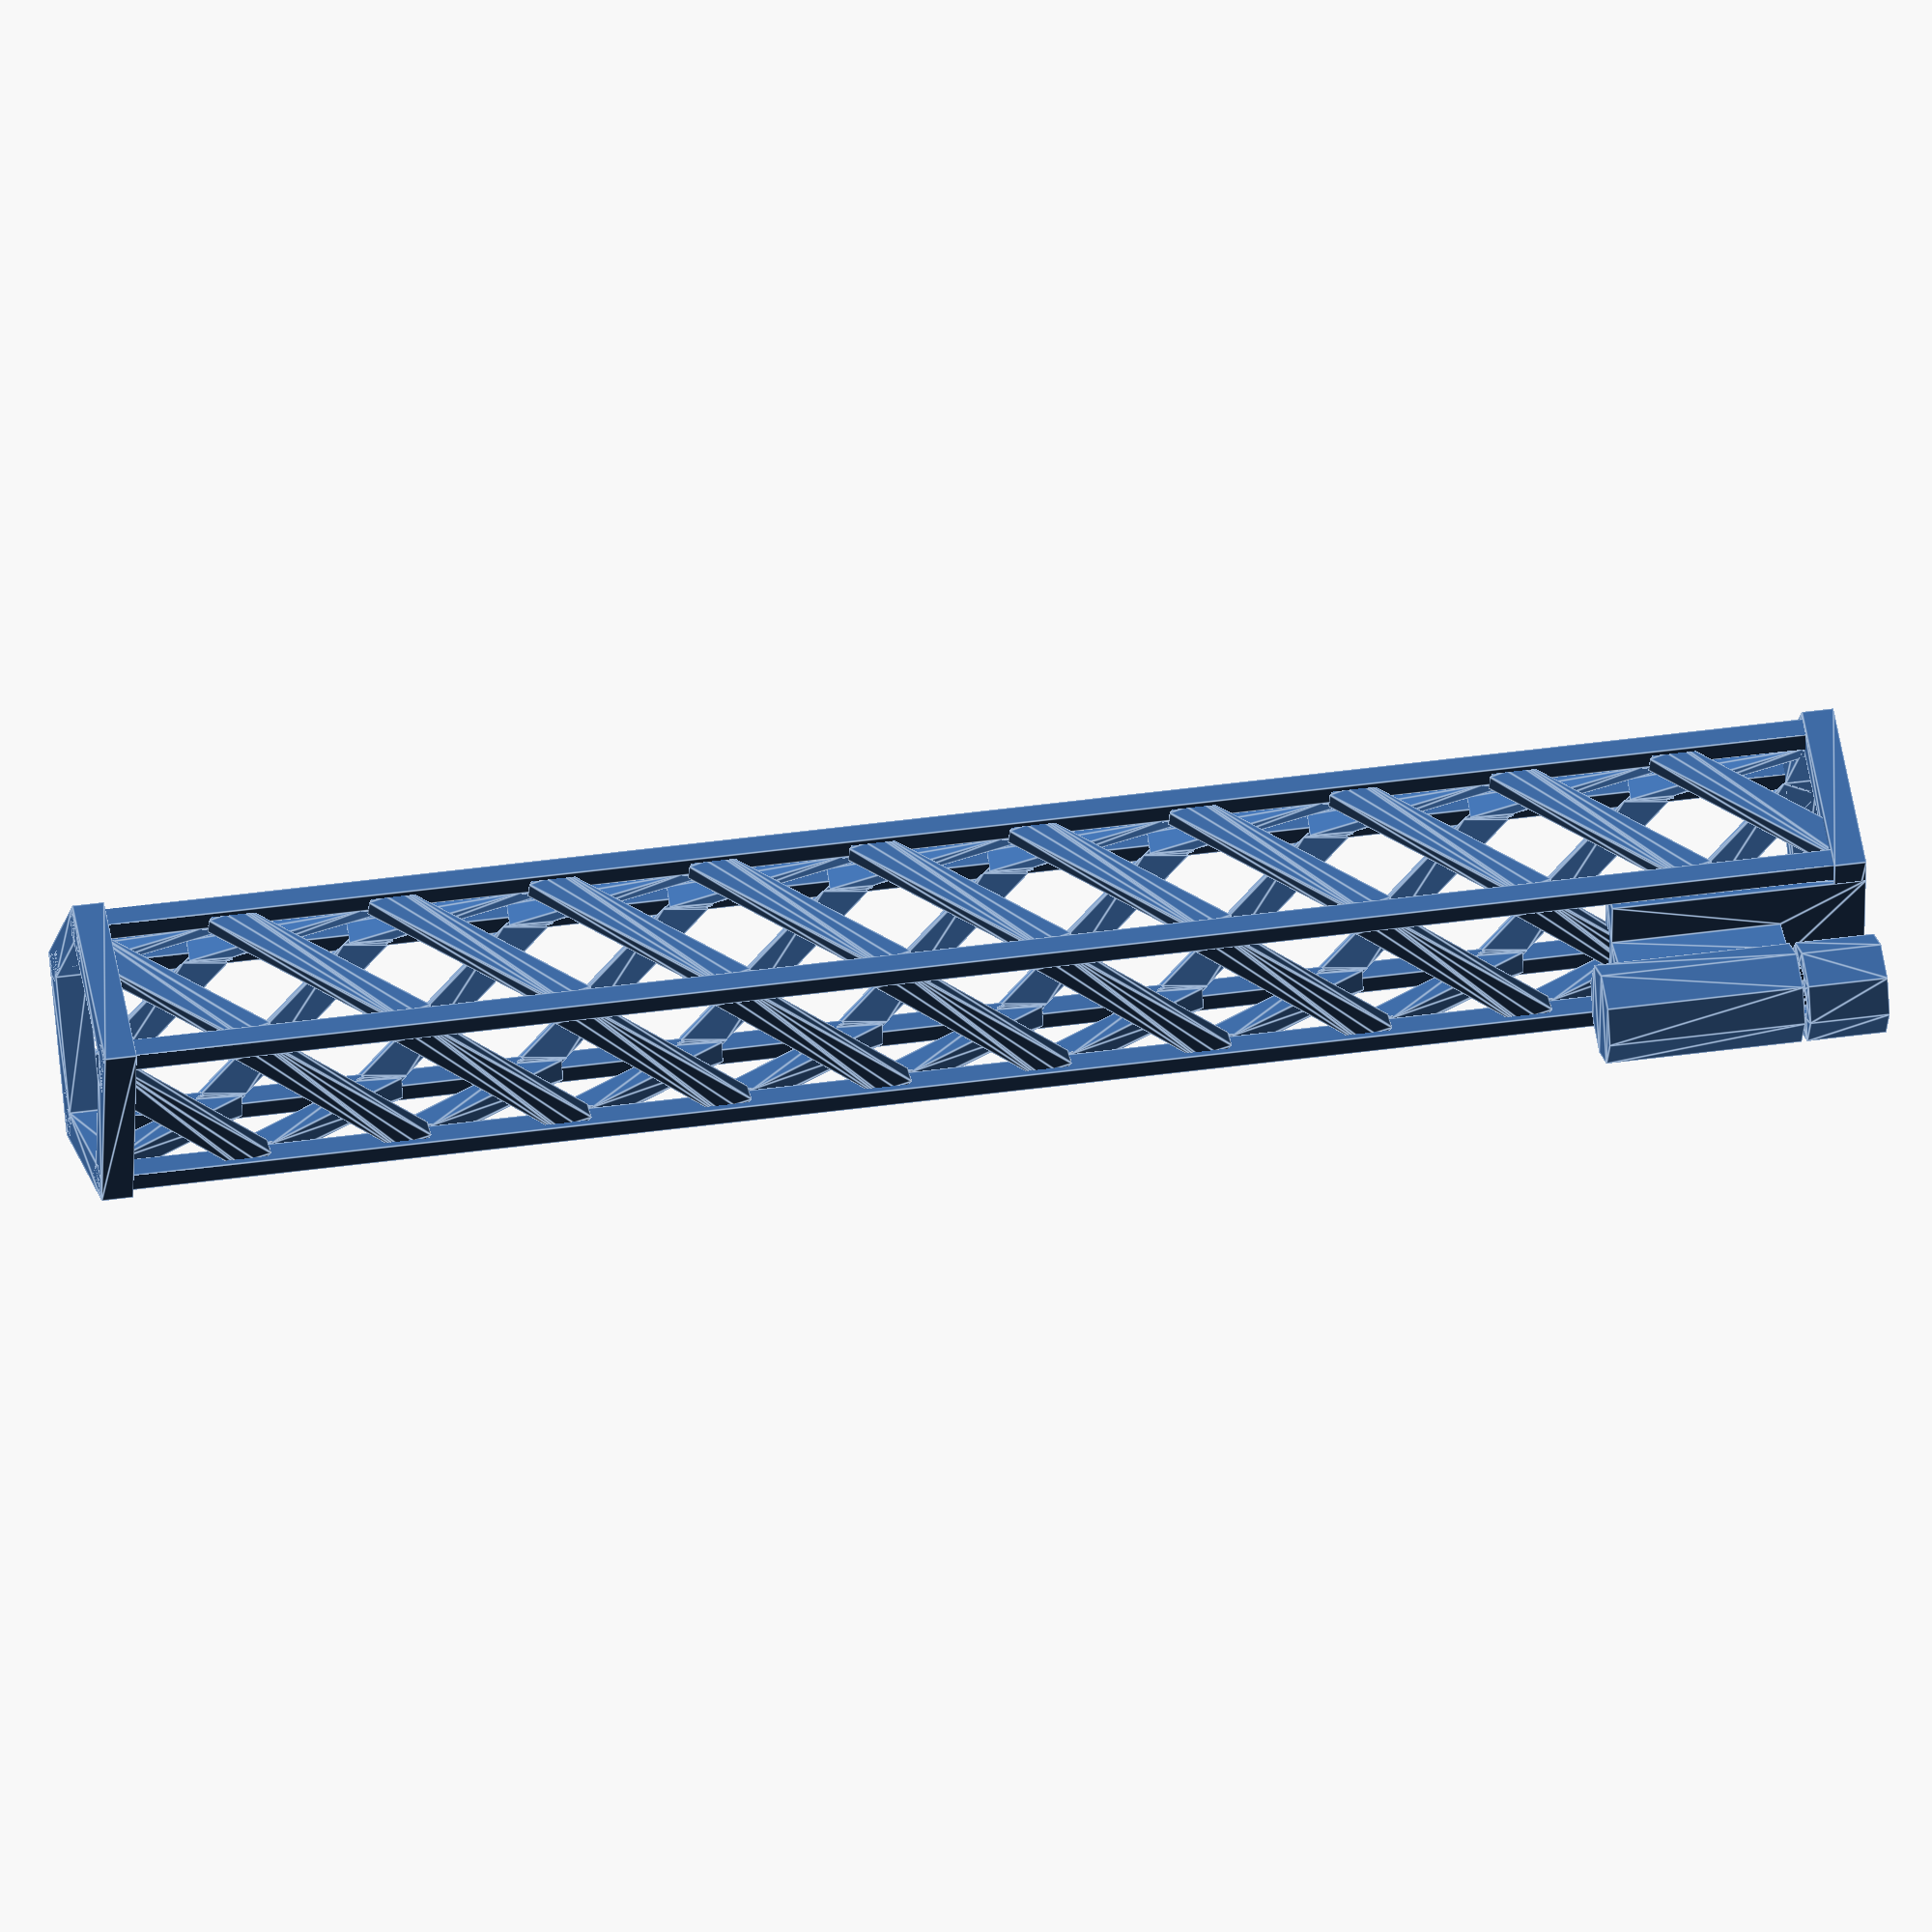
<openscad>
sides = 5;
supportThickness = 3;
strutThickness = 2.2;
strutAngle = 50;
numberOfSegments = 11;
insideDiameter = 17.5;
crossTolerance = 0.2;
addSupport = 1; // [1:yes, 0:no]
crossModuleOnly = 0; // [1:yes, 0:no]

module dummy();

crossDiameter = 4.87;
crossArmThickness = 1.83;
crossLength = 7.72;
crossOffsetFromInside = 10.38;
crossAttachmentLength = 10;
narrowingOfCross = 1;

inradius = insideDiameter / 2;

diameter = inradius * 2 / cos(180/sides);

sideLength = diameter * sin(180/sides);
segmentHeight = sideLength * tan(strutAngle);
totalHeight = numberOfSegments*segmentHeight;
echo(str("Height ",totalHeight,"mm"));
echo(str("Works for ",totalHeight/16.83," balls"));
cylDiameter = crossDiameter+crossTolerance*2+4;
crossHeight = 24;
nudge = 0.01;

module ring(h=supportThickness) {
    render(convexity=2)
    difference() {
        cylinder(d=diameter+2*supportThickness/cos(180/sides), h=h, $fn=sides);
        translate([0,0,-nudge]) cylinder(d=diameter, h=h+2*nudge, $fn=sides);
    }
}

module segments() {
    render(convexity=4)
    intersection() {
        for(j=[0:numberOfSegments-1])
        for(i=[0:sides-1]) {
            rotate([0,0,360/sides*i])
            translate([diameter/2+strutThickness/2,0,j*segmentHeight])
            rotate([0,0,180/sides+90])
            rotate([0,90-strutAngle,0]) 
            translate([-1.4*strutThickness/2,-strutThickness/2,-strutThickness*.05]) cube([strutThickness*1.4,strutThickness, strutThickness*.1+(sideLength*(diameter+strutThickness)/diameter)/cos(strutAngle)]);
        }
       ring(h=totalHeight);
    }
}

module cross2d(toleranceDirection=-1) {
    t = crossTolerance * toleranceDirection;
    square([crossDiameter+2*t,crossArmThickness+2*t],center=true);
    square([crossArmThickness+2*t,crossDiameter+2*t],center=true);
}

module crossFemale(inside=false) {
    if (inside) {
        translate([0,0,-nudge]) linear_extrude(height=crossHeight+1+nudge) cross2d(toleranceDirection=1);
        if (addSupport) 
        translate([0,0,8-0.5]) difference() {
            cylinder(h=0.5, d=cylDiameter+nudge,$fn=8);
            cylinder(h=0.5, d=crossDiameter);
        }
        else {
            cylinder(h=8, d=cylDiameter+nudge,$fn=8);
        }
    }
    else {
        cylinder(h=crossHeight+2.5,d=cylDiameter,$fn=8);
    }
}

module cross(connector=true) {
    render(convexity=5)
    difference() {
        union() {
            translate([inradius+crossOffsetFromInside,0,0]) crossFemale();
            if (connector) {
                translate([inradius,-sideLength/2,0]) cube([supportThickness+nudge,sideLength,crossHeight]);
                translate([inradius,-supportThickness*1.5/2,8]) cube([
crossOffsetFromInside,supportThickness*1.5,crossHeight-8]);
            }
                
        }
        translate([inradius+crossOffsetFromInside,0,0])crossFemale(inside=true);
    }
}

module tube() {
    rotate([0,0,180/sides]) {
        ring();
        segments();
        translate([0,0,totalHeight-supportThickness]) ring();
        for(i=[0:sides-1]) translate((diameter/2+supportThickness/2)*[cos(i*360/sides),sin(i*360/sides),0]) cylinder(d=supportThickness,h=totalHeight,$fn=sides);
        }
}

if (crossModuleOnly) {
    cross(connector=false);
}
else {
    tube();
    cross();

}
</openscad>
<views>
elev=325.9 azim=5.7 roll=78.7 proj=o view=edges
</views>
